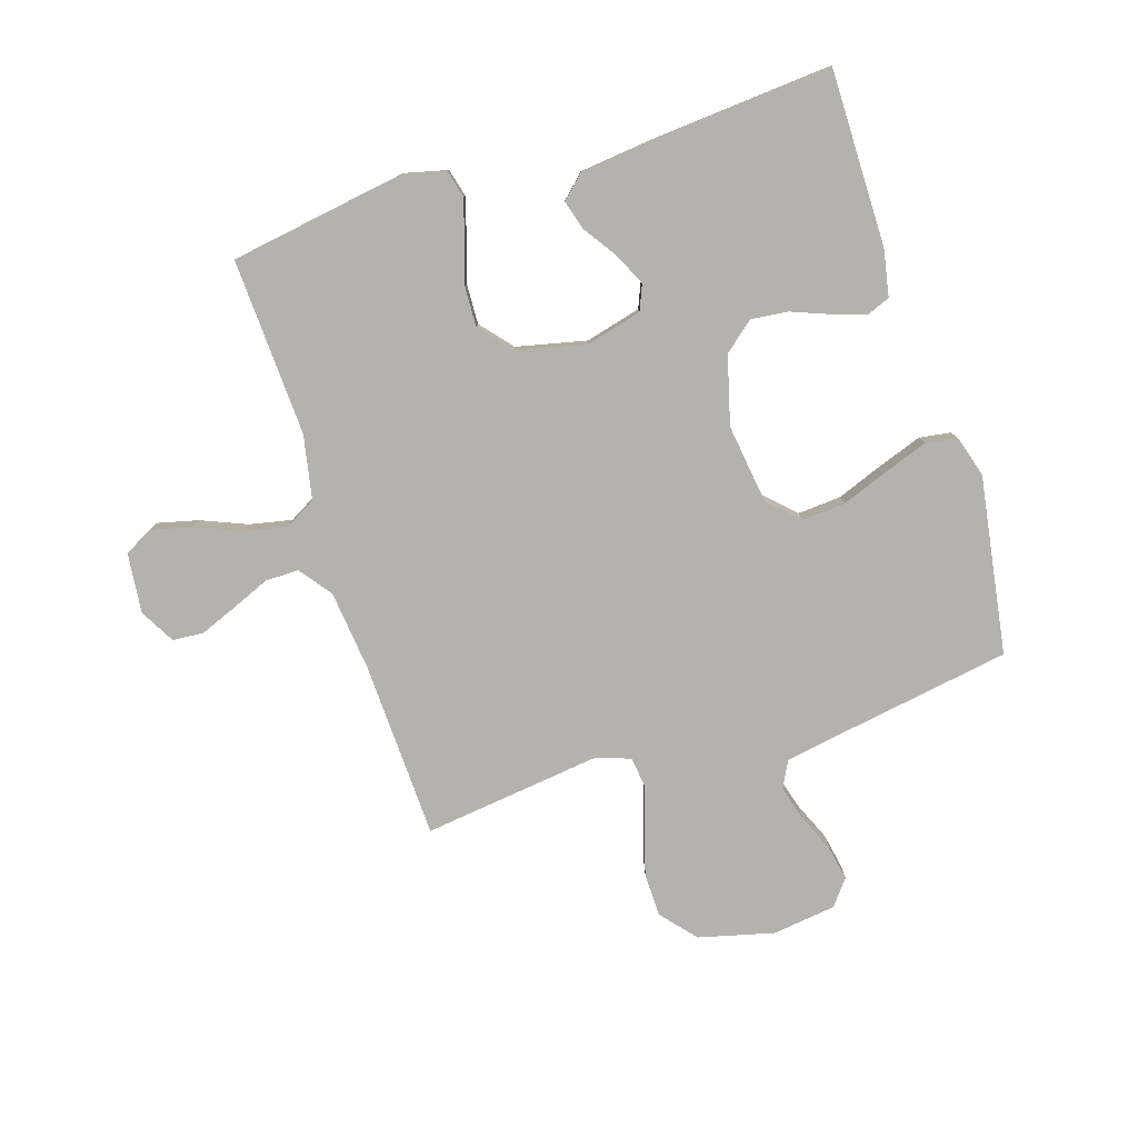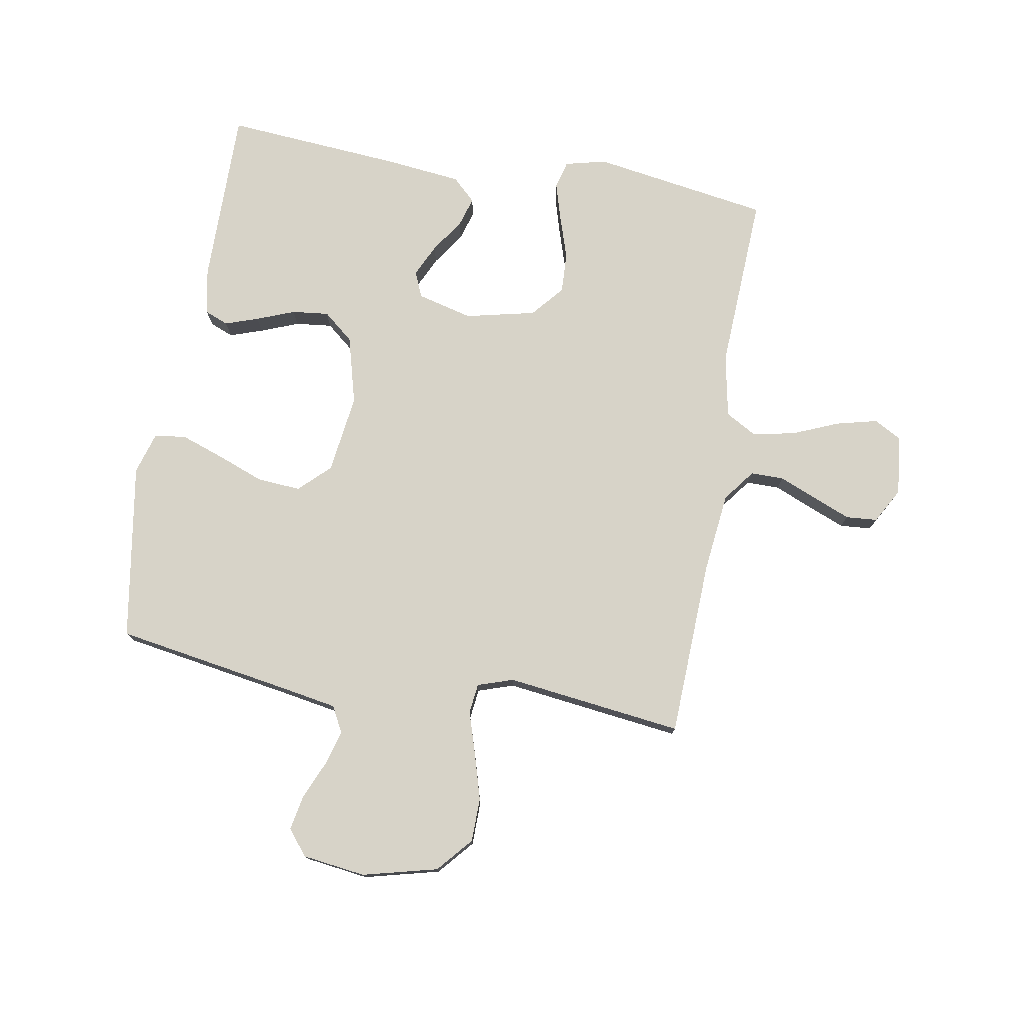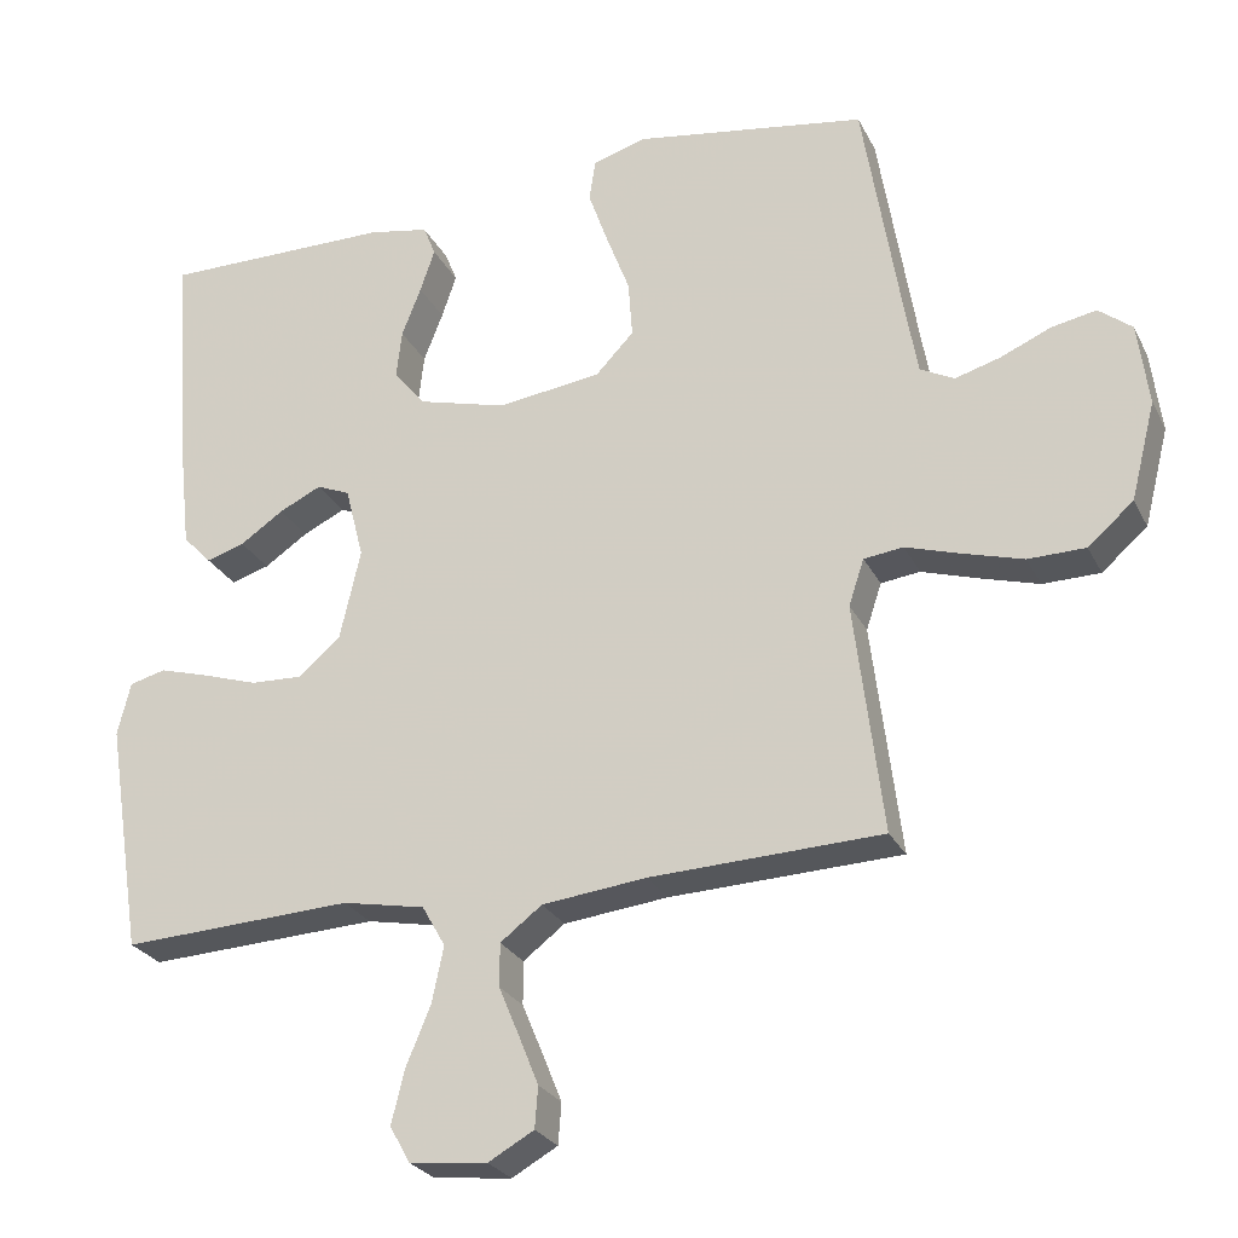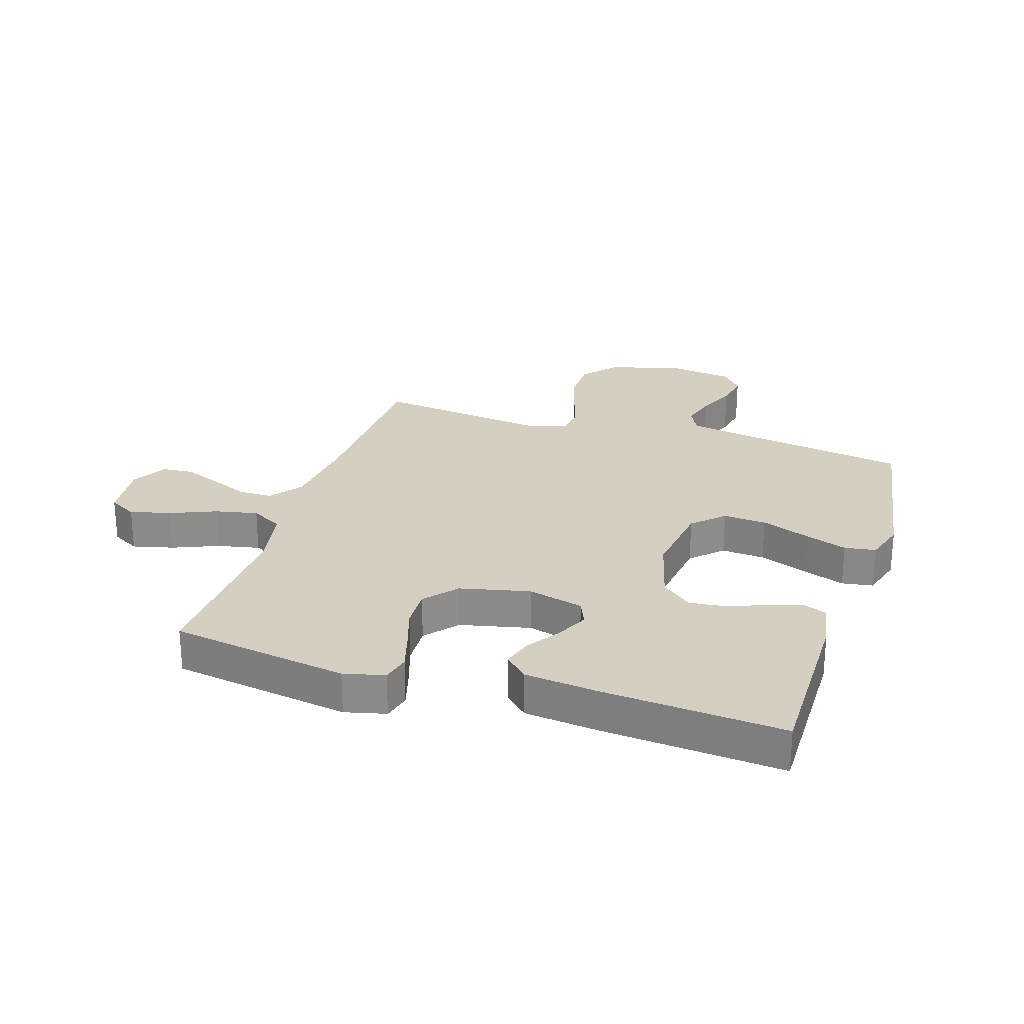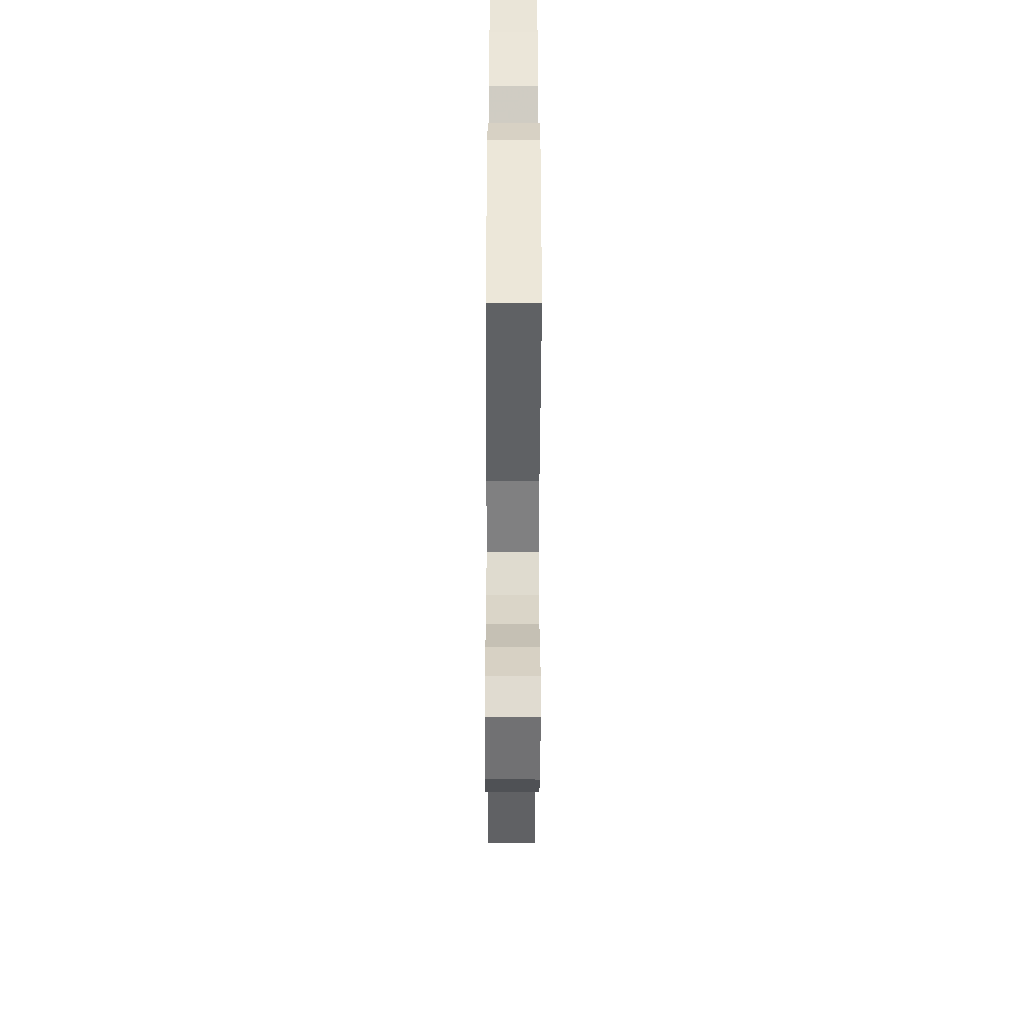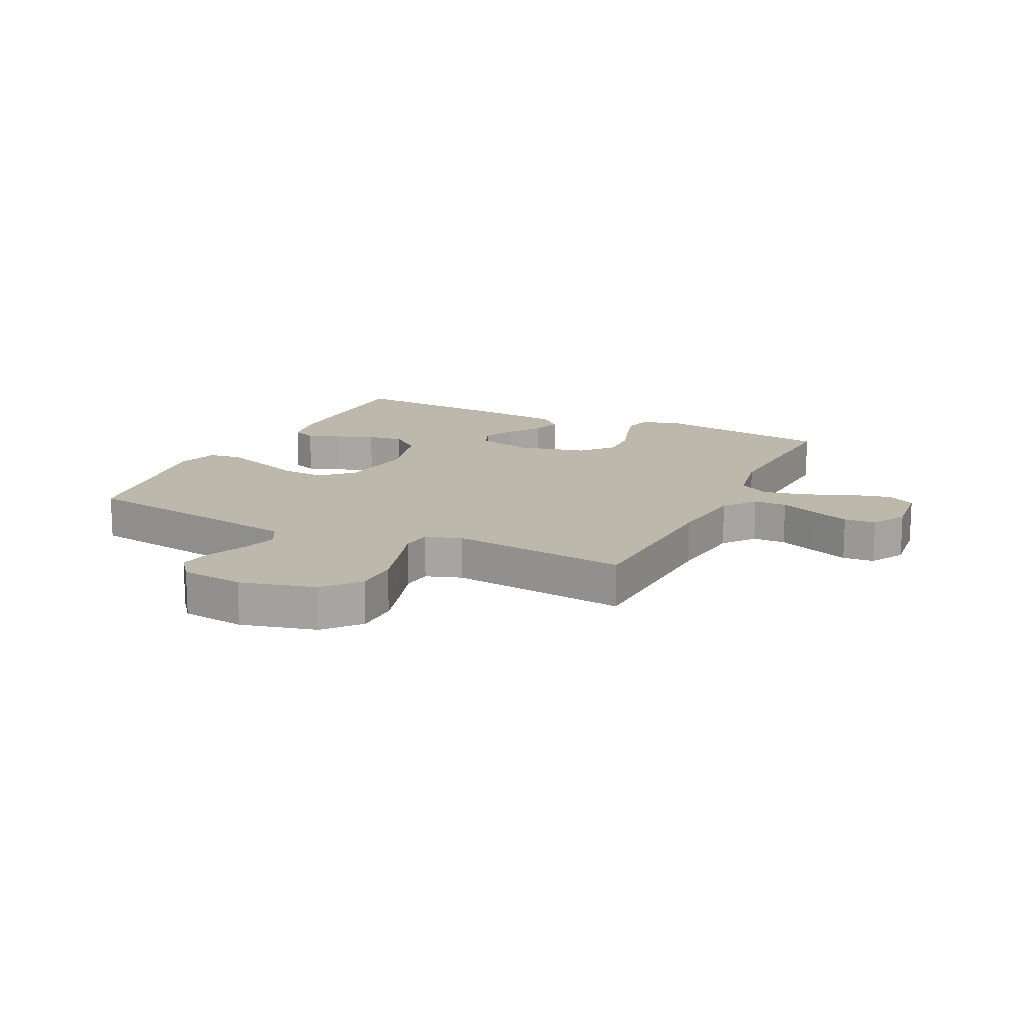
<metadata>
{"format":"obj","ext":"obj","renderer":"f3d","projection":"perspective","resolution":1024,"background":"white","views":[{"elev":-79.5,"azim":-72.3,"up":"+Y"},{"elev":76.7,"azim":99.9,"up":"+Y"},{"elev":-26.2,"azim":21.9,"up":"+Z"},{"elev":25.9,"azim":-72.3,"up":"+Y"},{"elev":-49.1,"azim":-90.2,"up":"+Z"},{"elev":14.8,"azim":115.7,"up":"+Y"}]}
</metadata>
<code>
v 0.5 0.07 0.5
v 0.549 0.07 0.2
v 0.565 0.07 0.108
v 0.609 0.07 0.085
v 0.668 0.07 0.102
v 0.733 0.07 0.13
v 0.791 0.07 0.141
v 0.834 0.07 0.107
v 0.848 0.07 0
v 0.816 0.07 -0.127
v 0.757 0.07 -0.178
v 0.683 0.07 -0.179
v 0.604 0.07 -0.156
v 0.534 0.07 -0.134
v 0.483 0.07 -0.14
v 0.463 0.07 -0.2
v 0.5 0.07 -0.5
v 0.2 0.07 -0.511
v 0.065 0.07 -0.526
v 0.011 0.07 -0.567
v 0.011 0.07 -0.623
v 0.038 0.07 -0.688
v 0.063 0.07 -0.75
v 0.059 0.07 -0.803
v 0 0.07 -0.836
v -0.101 0.07 -0.825
v -0.127 0.07 -0.778
v -0.11 0.07 -0.709
v -0.078 0.07 -0.632
v -0.063 0.07 -0.56
v -0.093 0.07 -0.507
v -0.2 0.07 -0.486
v -0.5 0.07 -0.5
v -0.547 0.07 -0.2
v -0.53 0.07 -0.131
v -0.483 0.07 -0.119
v -0.418 0.07 -0.138
v -0.347 0.07 -0.161
v -0.279 0.07 -0.164
v -0.225 0.07 -0.118
v -0.198 0.07 0
v -0.222 0.07 0.094
v -0.265 0.07 0.112
v -0.32 0.07 0.086
v -0.376 0.07 0.048
v -0.426 0.07 0.033
v -0.463 0.07 0.072
v -0.477 0.07 0.2
v -0.5 0.07 0.5
v -0.2 0.07 0.498
v -0.122 0.07 0.483
v -0.106 0.07 0.443
v -0.125 0.07 0.387
v -0.15 0.07 0.323
v -0.157 0.07 0.261
v -0.115 0.07 0.21
v 0 0.07 0.179
v 0.134 0.07 0.197
v 0.183 0.07 0.248
v 0.178 0.07 0.321
v 0.148 0.07 0.4
v 0.122 0.07 0.474
v 0.13 0.07 0.527
v 0.2 0.07 0.548
v 0.5 0 0.5
v 0.549 0 0.2
v 0.565 0 0.108
v 0.609 0 0.085
v 0.668 0 0.102
v 0.733 0 0.13
v 0.791 0 0.141
v 0.834 0 0.107
v 0.848 0 0
v 0.816 0 -0.127
v 0.757 0 -0.178
v 0.683 0 -0.179
v 0.604 0 -0.156
v 0.534 0 -0.134
v 0.483 0 -0.14
v 0.463 0 -0.2
v 0.5 0 -0.5
v 0.2 0 -0.511
v 0.065 0 -0.526
v 0.011 0 -0.567
v 0.011 0 -0.623
v 0.038 0 -0.688
v 0.063 0 -0.75
v 0.059 0 -0.803
v 0 0 -0.836
v -0.101 0 -0.825
v -0.127 0 -0.778
v -0.11 0 -0.709
v -0.078 0 -0.632
v -0.063 0 -0.56
v -0.093 0 -0.507
v -0.2 0 -0.486
v -0.5 0 -0.5
v -0.547 0 -0.2
v -0.53 0 -0.131
v -0.483 0 -0.119
v -0.418 0 -0.138
v -0.347 0 -0.161
v -0.279 0 -0.164
v -0.225 0 -0.118
v -0.198 0 0
v -0.222 0 0.094
v -0.265 0 0.112
v -0.32 0 0.086
v -0.376 0 0.048
v -0.426 0 0.033
v -0.463 0 0.072
v -0.477 0 0.2
v -0.5 0 0.5
v -0.2 0 0.498
v -0.122 0 0.483
v -0.106 0 0.443
v -0.125 0 0.387
v -0.15 0 0.323
v -0.157 0 0.261
v -0.115 0 0.21
v 0 0 0.179
v 0.134 0 0.197
v 0.183 0 0.248
v 0.178 0 0.321
v 0.148 0 0.4
v 0.122 0 0.474
v 0.13 0 0.527
v 0.2 0 0.548
f 63 64 1 2
f 60 61 62 63
f 60 63 2 3
f 59 60 3
f 58 59 3 4
f 57 58 4
f 51 52 53 54
f 49 50 51 54
f 49 54 55
f 48 49 55 56
f 44 45 46 47
f 43 44 47 48
f 35 36 37 38
f 33 34 35 38
f 32 33 38 39
f 31 32 39 40
f 26 27 28 29
f 26 29 30
f 25 26 30
f 24 25 30
f 21 22 23 24
f 21 24 30
f 20 21 30 31
f 16 17 18
f 15 16 18 19
f 11 12 13 14
f 9 10 11 14
f 9 14 15
f 8 9 15
f 5 6 7 8
f 4 5 8 15
f 57 4 15 19
f 43 48 56 57
f 42 43 57
f 41 42 57 19
f 31 40 41
f 19 20 31 41
f 66 65 128 127
f 127 126 125 124
f 67 66 127 124
f 67 124 123
f 68 67 123 122
f 68 122 121
f 118 117 116 115
f 118 115 114 113
f 119 118 113
f 120 119 113 112
f 111 110 109 108
f 112 111 108 107
f 102 101 100 99
f 102 99 98 97
f 103 102 97 96
f 104 103 96 95
f 93 92 91 90
f 94 93 90
f 94 90 89
f 94 89 88
f 88 87 86 85
f 94 88 85
f 95 94 85 84
f 82 81 80
f 83 82 80 79
f 78 77 76 75
f 78 75 74 73
f 79 78 73
f 79 73 72
f 72 71 70 69
f 79 72 69 68
f 83 79 68 121
f 121 120 112 107
f 121 107 106
f 83 121 106 105
f 105 104 95
f 105 95 84 83
f 1 65 66 2
f 2 66 67 3
f 3 67 68 4
f 4 68 69 5
f 5 69 70 6
f 6 70 71 7
f 7 71 72 8
f 8 72 73 9
f 9 73 74 10
f 10 74 75 11
f 11 75 76 12
f 12 76 77 13
f 13 77 78 14
f 14 78 79 15
f 15 79 80 16
f 16 80 81 17
f 17 81 82 18
f 18 82 83 19
f 19 83 84 20
f 20 84 85 21
f 21 85 86 22
f 22 86 87 23
f 23 87 88 24
f 24 88 89 25
f 25 89 90 26
f 26 90 91 27
f 27 91 92 28
f 28 92 93 29
f 29 93 94 30
f 30 94 95 31
f 31 95 96 32
f 32 96 97 33
f 33 97 98 34
f 34 98 99 35
f 35 99 100 36
f 36 100 101 37
f 37 101 102 38
f 38 102 103 39
f 39 103 104 40
f 40 104 105 41
f 41 105 106 42
f 42 106 107 43
f 43 107 108 44
f 44 108 109 45
f 45 109 110 46
f 46 110 111 47
f 47 111 112 48
f 48 112 113 49
f 49 113 114 50
f 50 114 115 51
f 51 115 116 52
f 52 116 117 53
f 53 117 118 54
f 54 118 119 55
f 55 119 120 56
f 56 120 121 57
f 57 121 122 58
f 58 122 123 59
f 59 123 124 60
f 60 124 125 61
f 61 125 126 62
f 62 126 127 63
f 63 127 128 64
f 64 128 65 1

</code>
